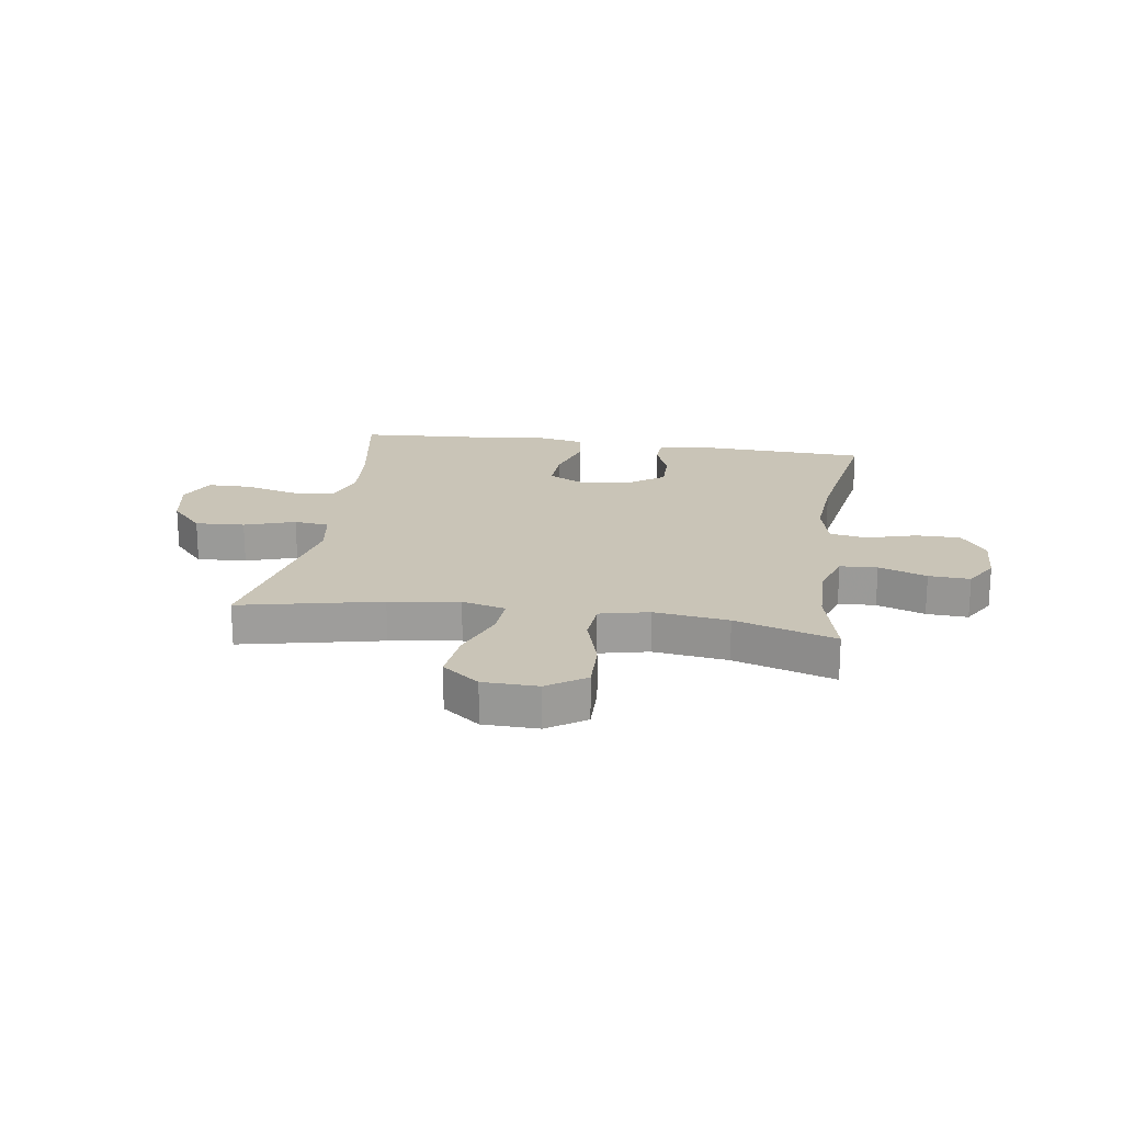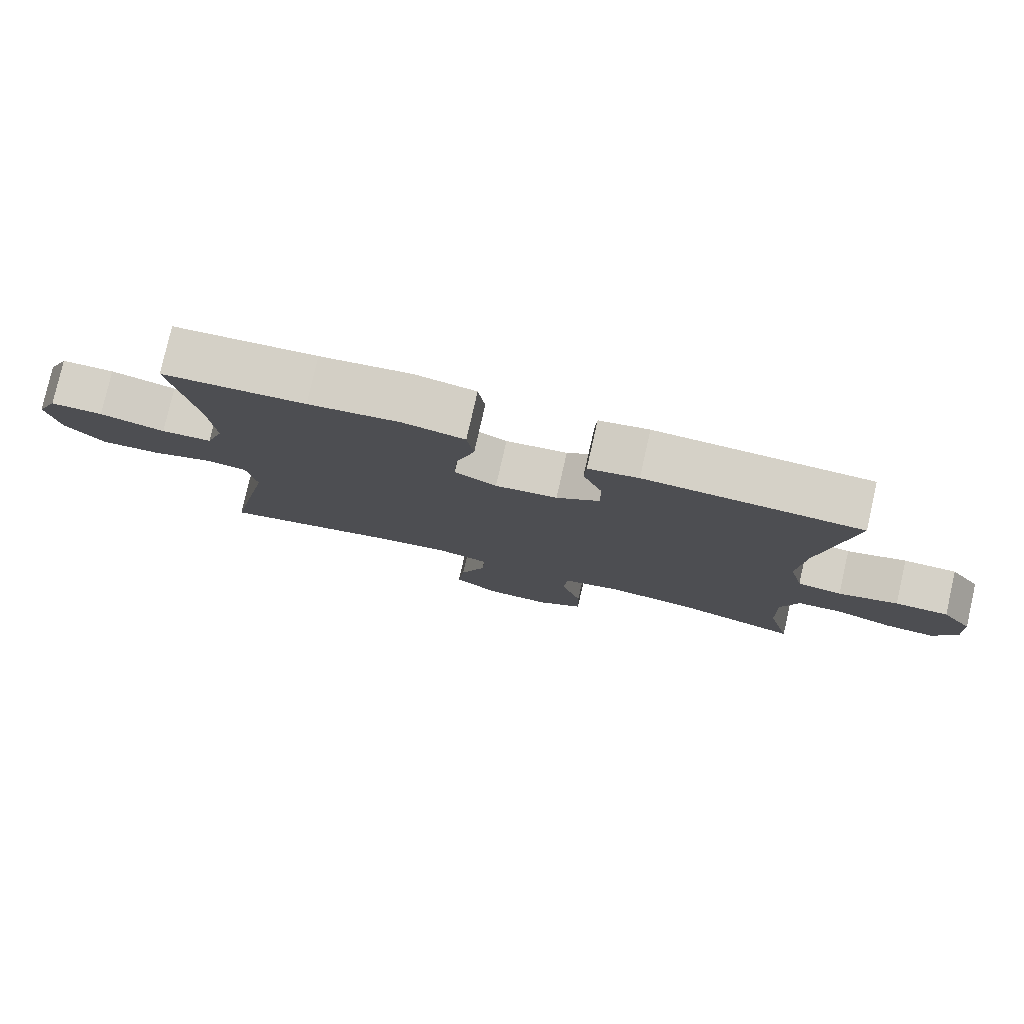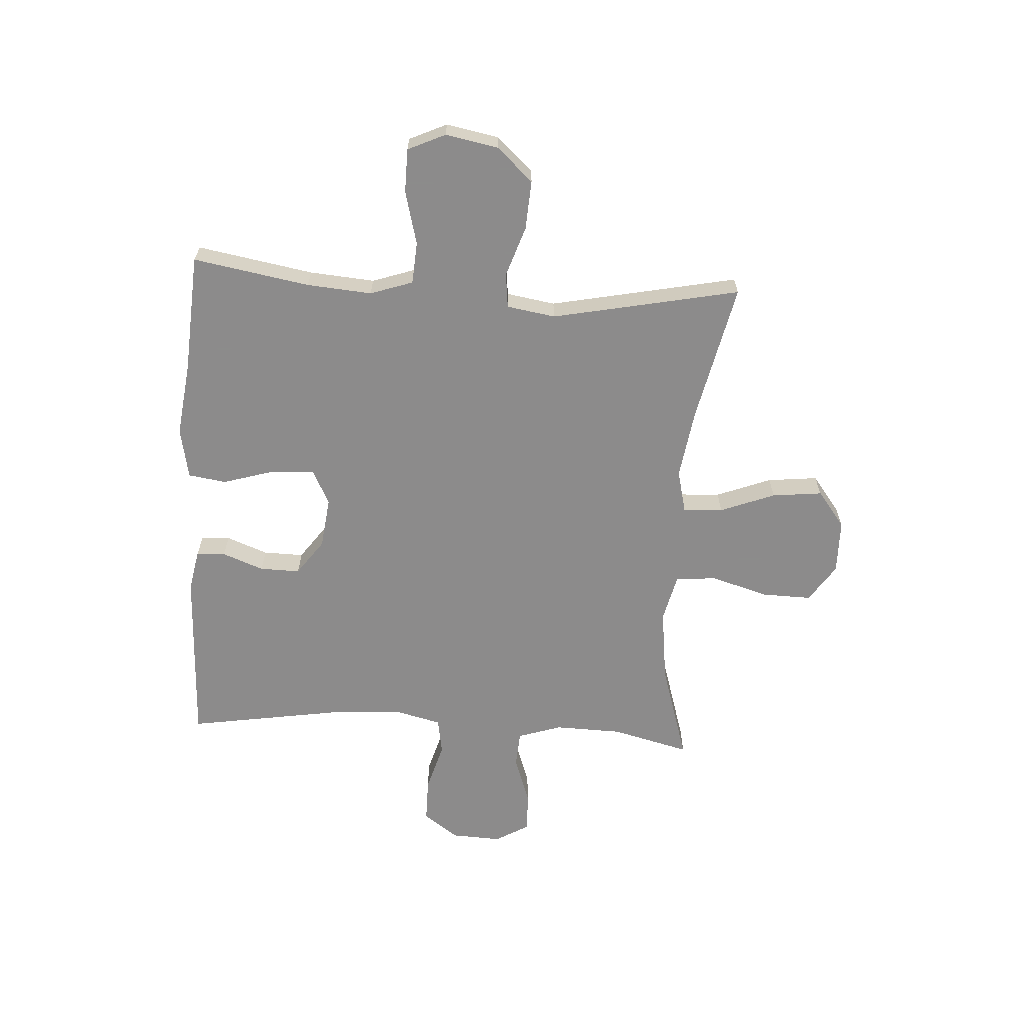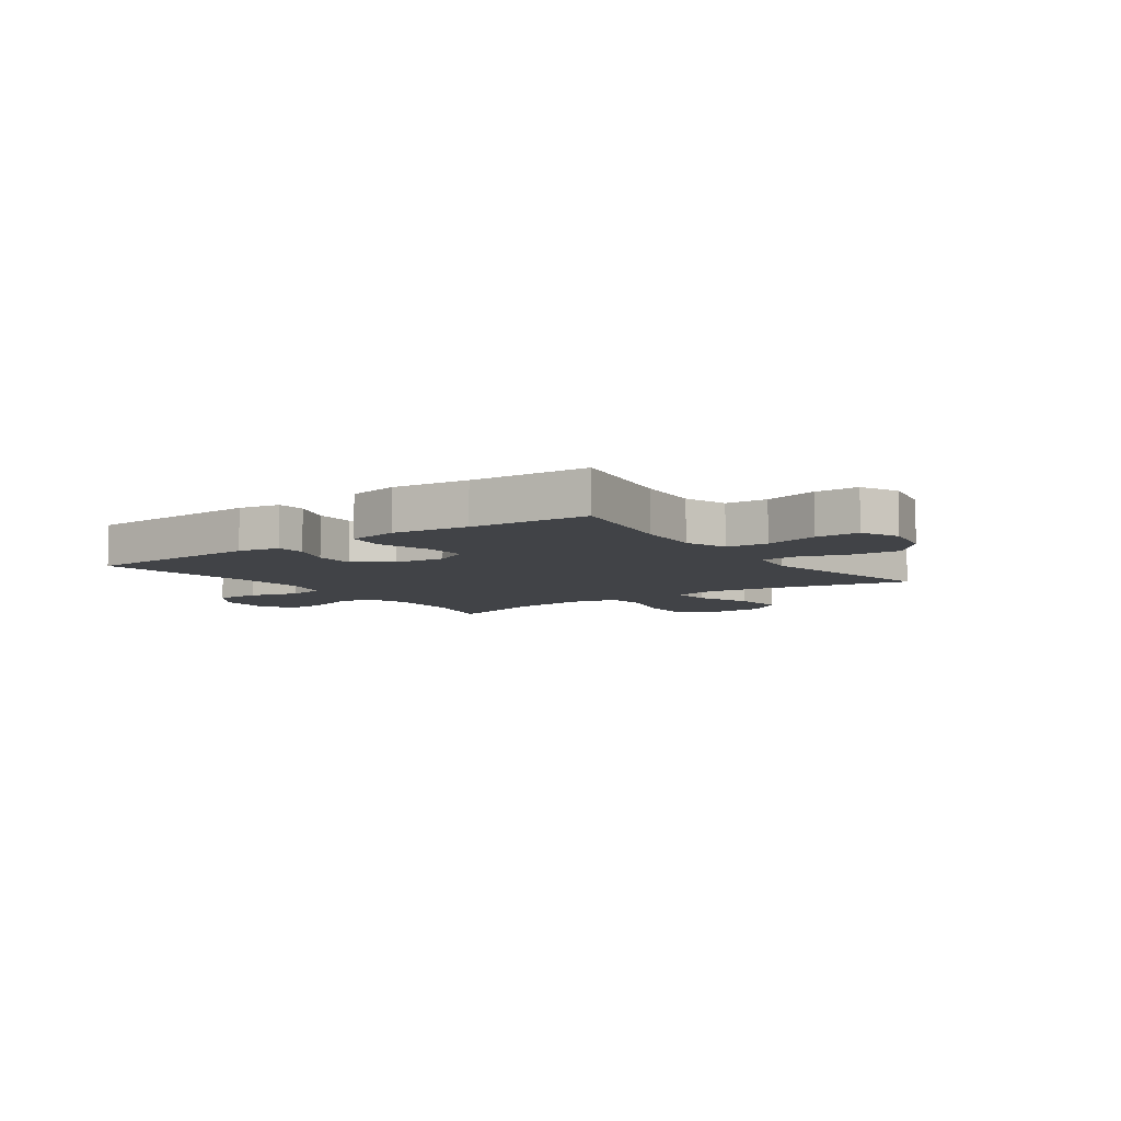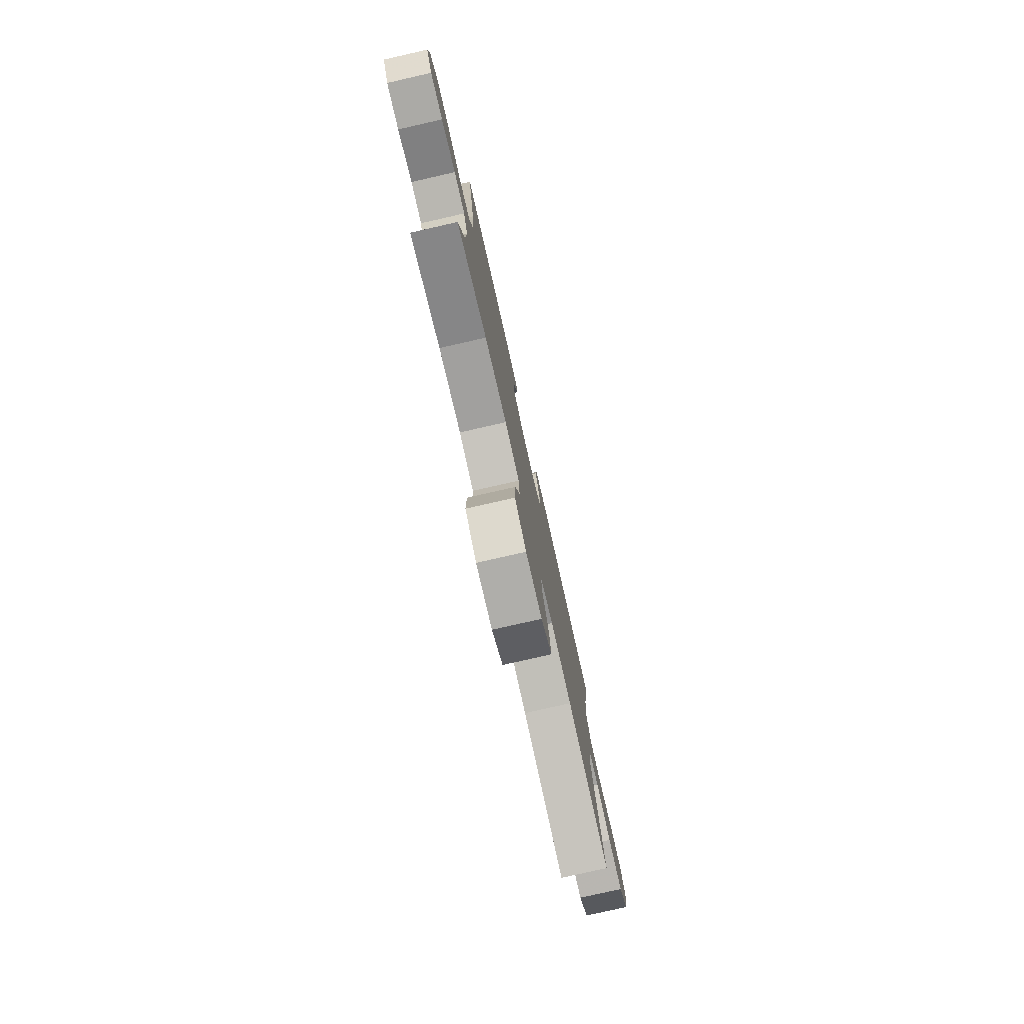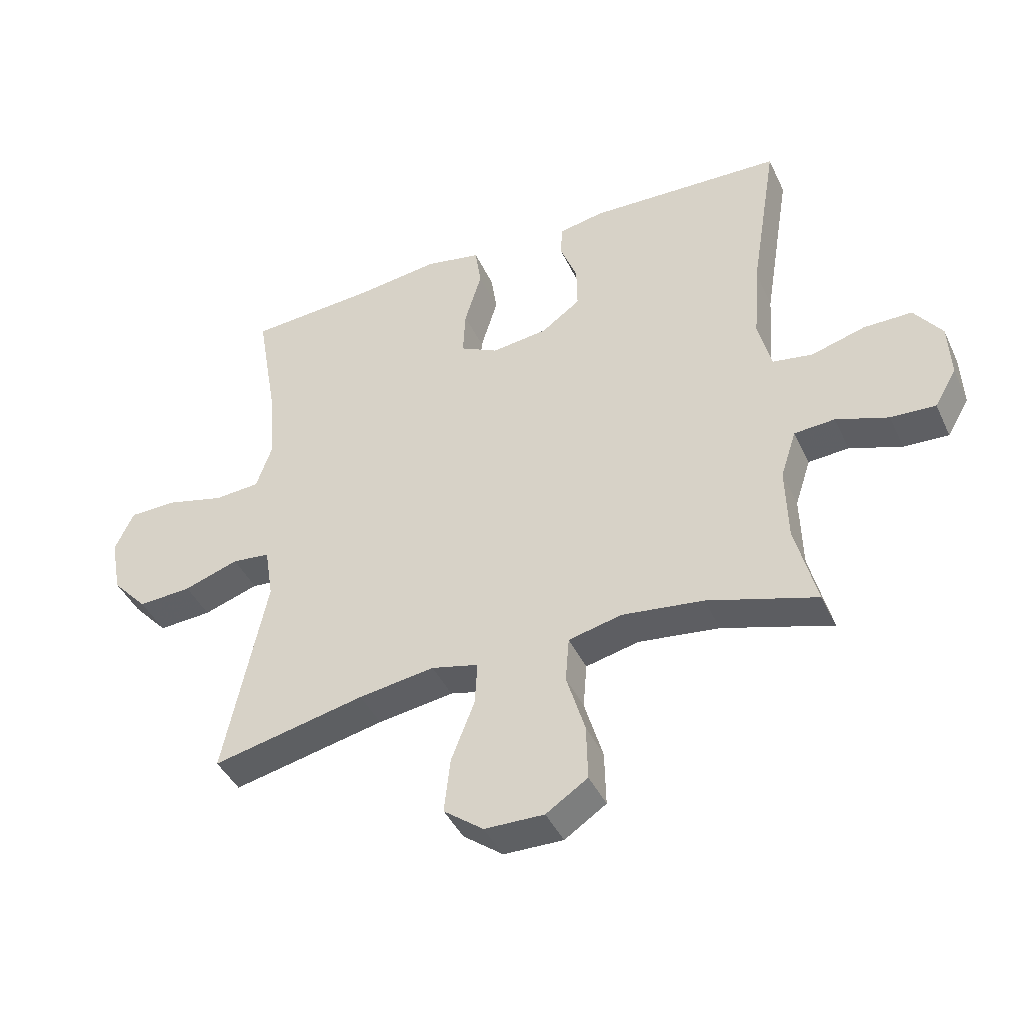
<metadata>
{"format":"obj","ext":"obj","renderer":"f3d","projection":"perspective","resolution":1024,"background":"white","views":[{"elev":19.9,"azim":-171.4,"up":"+Y"},{"elev":78.9,"azim":-167.2,"up":"+Z"},{"elev":-64.0,"azim":86.4,"up":"+Y"},{"elev":-7.2,"azim":35.6,"up":"+Y"},{"elev":-78.7,"azim":-77.2,"up":"+Z"},{"elev":-42.7,"azim":-156.2,"up":"+Z"}]}
</metadata>
<code>
v -0.5 0.07 0.5
v -0.181 0.07 0.513
v -0.107 0.07 0.499
v -0.104 0.07 0.447
v -0.132 0.07 0.373
v -0.133 0.07 0.301
v -0.069 0.07 0.255
v 0.023 0.07 0.244
v 0.085 0.07 0.276
v 0.081 0.07 0.353
v 0.053 0.07 0.445
v 0.063 0.07 0.513
v 0.154 0.07 0.531
v 0.289 0.07 0.514
v 0.5 0.07 0.5
v 0.464 0.07 0.292
v 0.455 0.07 0.176
v 0.481 0.07 0.1
v 0.556 0.07 0.095
v 0.652 0.07 0.12
v 0.73 0.07 0.119
v 0.761 0.07 0.052
v 0.743 0.07 -0.042
v 0.685 0.07 -0.106
v 0.597 0.07 -0.101
v 0.507 0.07 -0.071
v 0.445 0.07 -0.078
v 0.431 0.07 -0.165
v 0.5 0.07 -0.5
v 0.25 0.07 -0.446
v 0.126 0.07 -0.428
v 0.049 0.07 -0.447
v 0.053 0.07 -0.518
v 0.091 0.07 -0.616
v 0.101 0.07 -0.706
v 0.036 0.07 -0.756
v -0.061 0.07 -0.758
v -0.129 0.07 -0.713
v -0.127 0.07 -0.623
v -0.097 0.07 -0.522
v -0.103 0.07 -0.448
v -0.19 0.07 -0.428
v -0.322 0.07 -0.445
v -0.5 0.07 -0.5
v -0.465 0.07 -0.361
v -0.462 0.07 -0.24
v -0.488 0.07 -0.161
v -0.554 0.07 -0.157
v -0.639 0.07 -0.187
v -0.712 0.07 -0.191
v -0.748 0.07 -0.13
v -0.744 0.07 -0.04
v -0.699 0.07 0.023
v -0.62 0.07 0.023
v -0.532 0.07 -0.002
v -0.466 0.07 0.009
v -0.445 0.07 0.095
v -0.455 0.07 0.224
v -0.5 0 0.5
v -0.181 0 0.513
v -0.107 0 0.499
v -0.104 0 0.447
v -0.132 0 0.373
v -0.133 0 0.301
v -0.069 0 0.255
v 0.023 0 0.244
v 0.085 0 0.276
v 0.081 0 0.353
v 0.053 0 0.445
v 0.063 0 0.513
v 0.154 0 0.531
v 0.289 0 0.514
v 0.5 0 0.5
v 0.464 0 0.292
v 0.455 0 0.176
v 0.481 0 0.1
v 0.556 0 0.095
v 0.652 0 0.12
v 0.73 0 0.119
v 0.761 0 0.052
v 0.743 0 -0.042
v 0.685 0 -0.106
v 0.597 0 -0.101
v 0.507 0 -0.071
v 0.445 0 -0.078
v 0.431 0 -0.165
v 0.5 0 -0.5
v 0.25 0 -0.446
v 0.126 0 -0.428
v 0.049 0 -0.447
v 0.053 0 -0.518
v 0.091 0 -0.616
v 0.101 0 -0.706
v 0.036 0 -0.756
v -0.061 0 -0.758
v -0.129 0 -0.713
v -0.127 0 -0.623
v -0.097 0 -0.522
v -0.103 0 -0.448
v -0.19 0 -0.428
v -0.322 0 -0.445
v -0.5 0 -0.5
v -0.465 0 -0.361
v -0.462 0 -0.24
v -0.488 0 -0.161
v -0.554 0 -0.157
v -0.639 0 -0.187
v -0.712 0 -0.191
v -0.748 0 -0.13
v -0.744 0 -0.04
v -0.699 0 0.023
v -0.62 0 0.023
v -0.532 0 -0.002
v -0.466 0 0.009
v -0.445 0 0.095
v -0.455 0 0.224
f 53 54 55
f 52 53 55
f 51 52 55
f 50 51 55
f 49 50 55
f 48 49 55
f 47 48 55 56
f 46 47 56 57
f 43 44 45
f 45 46 57
f 43 45 57
f 42 43 57
f 38 39 40
f 37 38 40
f 36 37 40
f 35 36 40
f 34 35 40
f 33 34 40
f 32 33 40 41
f 42 57 58
f 41 42 58
f 32 41 58
f 31 32 58
f 24 25 26
f 23 24 26
f 22 23 26
f 21 22 26
f 20 21 26
f 19 20 26
f 18 19 26 27
f 17 18 27
f 14 15 16
f 14 16 17
f 13 14 17
f 12 13 17
f 11 12 17
f 10 11 17
f 17 27 28
f 10 17 28
f 9 10 28
f 3 4 5
f 2 3 5
f 1 2 5
f 58 1 5
f 58 5 6
f 58 6 7
f 31 58 7
f 30 31 7
f 28 29 30
f 9 28 30
f 8 9 30
f 7 8 30
f 113 112 111
f 113 111 110
f 113 110 109
f 113 109 108
f 113 108 107
f 113 107 106
f 114 113 106 105
f 115 114 105 104
f 103 102 101
f 115 104 103
f 115 103 101
f 115 101 100
f 98 97 96
f 98 96 95
f 98 95 94
f 98 94 93
f 98 93 92
f 98 92 91
f 99 98 91 90
f 116 115 100
f 116 100 99
f 116 99 90
f 116 90 89
f 84 83 82
f 84 82 81
f 84 81 80
f 84 80 79
f 84 79 78
f 84 78 77
f 85 84 77 76
f 85 76 75
f 74 73 72
f 75 74 72
f 75 72 71
f 75 71 70
f 75 70 69
f 75 69 68
f 86 85 75
f 86 75 68
f 86 68 67
f 63 62 61
f 63 61 60
f 63 60 59
f 63 59 116
f 64 63 116
f 65 64 116
f 65 116 89
f 65 89 88
f 88 87 86
f 88 86 67
f 88 67 66
f 88 66 65
f 1 59 60 2
f 2 60 61 3
f 3 61 62 4
f 4 62 63 5
f 5 63 64 6
f 6 64 65 7
f 7 65 66 8
f 8 66 67 9
f 9 67 68 10
f 10 68 69 11
f 11 69 70 12
f 12 70 71 13
f 13 71 72 14
f 14 72 73 15
f 15 73 74 16
f 16 74 75 17
f 17 75 76 18
f 18 76 77 19
f 19 77 78 20
f 20 78 79 21
f 21 79 80 22
f 22 80 81 23
f 23 81 82 24
f 24 82 83 25
f 25 83 84 26
f 26 84 85 27
f 27 85 86 28
f 28 86 87 29
f 29 87 88 30
f 30 88 89 31
f 31 89 90 32
f 32 90 91 33
f 33 91 92 34
f 34 92 93 35
f 35 93 94 36
f 36 94 95 37
f 37 95 96 38
f 38 96 97 39
f 39 97 98 40
f 40 98 99 41
f 41 99 100 42
f 42 100 101 43
f 43 101 102 44
f 44 102 103 45
f 45 103 104 46
f 46 104 105 47
f 47 105 106 48
f 48 106 107 49
f 49 107 108 50
f 50 108 109 51
f 51 109 110 52
f 52 110 111 53
f 53 111 112 54
f 54 112 113 55
f 55 113 114 56
f 56 114 115 57
f 57 115 116 58
f 58 116 59 1

</code>
